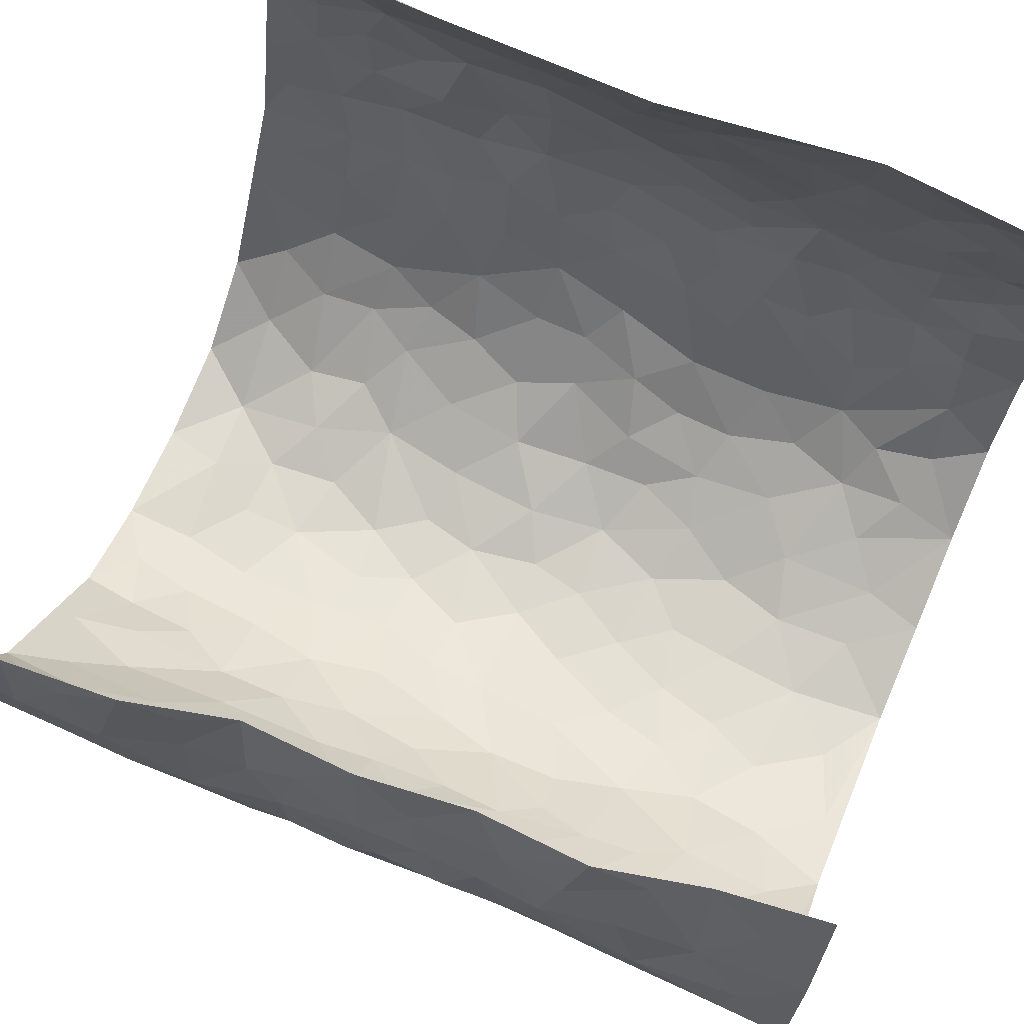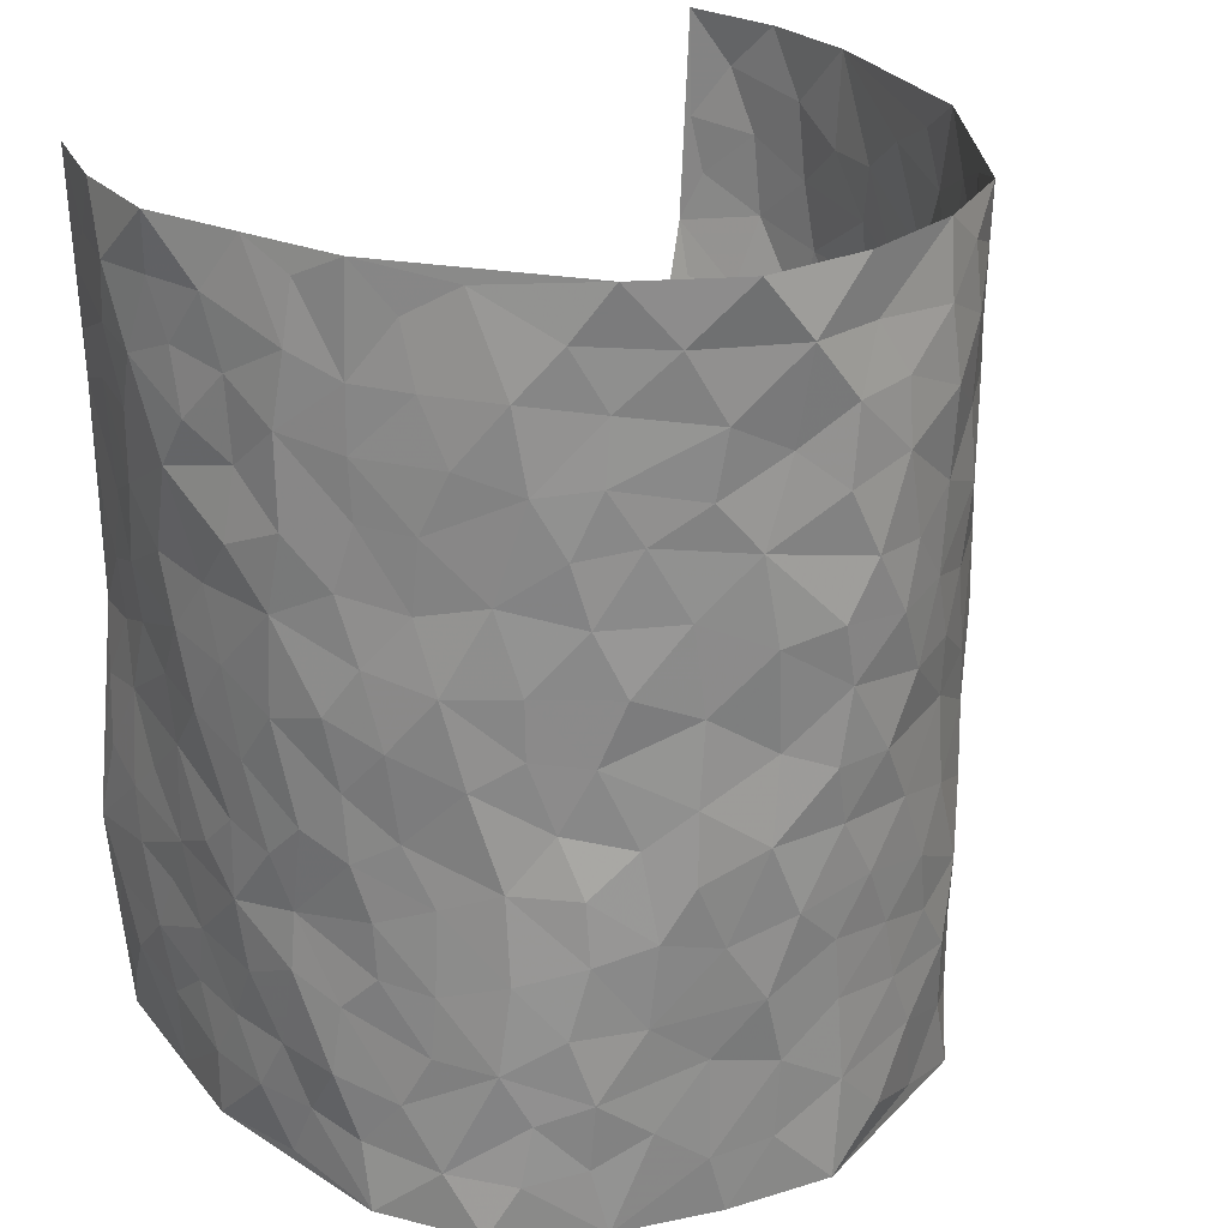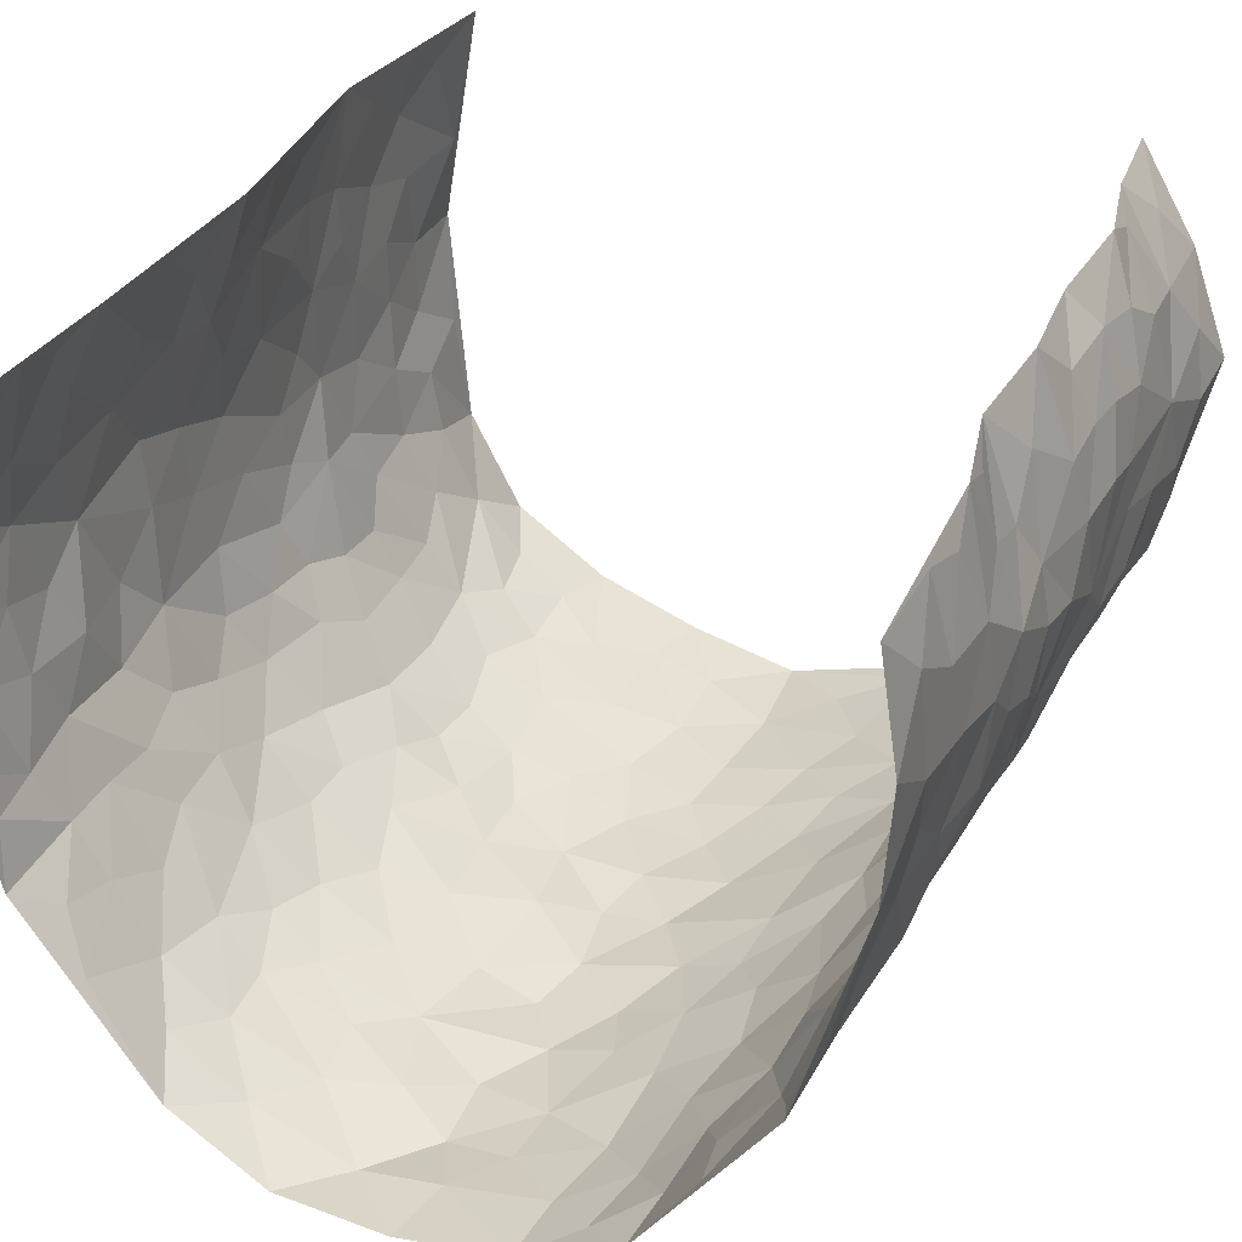
<metadata>
{"format":"obj","ext":"obj","renderer":"f3d","projection":"perspective","resolution":1024,"background":"white","views":[{"elev":76.5,"azim":-67.9,"up":"+Z"},{"elev":24.6,"azim":140.6,"up":"+Y"},{"elev":32.0,"azim":-156.6,"up":"+Z"}]}
</metadata>
<code>
v -0.3538 0.02093 0.4157
v -0.4309 1.012 0.4273
v 0.3782 0.00268 0.4277
v 0.3886 0.9992 0.4221
v -0.4496 0.4053 0.2505
v -0.3969 0.5158 0.4264
v -0.435 0.3715 0.3112
v -0.001771 -0.001127 -0.3102
v -0.3933 0.2664 0.4284
v -0.4132 0.3526 0.373
v -0.4572 0.01504 0.1918
v -0.3668 0.1449 0.4191
v -0.4403 0.3048 0.1644
v -0.4157 0.01697 0.3083
v -0.4399 0.3017 0.2959
v -0.3985 0.01064 -0.04861
v -0.3904 0.2048 0.4052
v -0.2673 0.1707 -0.2031
v -0.445 0.3344 0.2309
v -0.421 0.135 0.3151
v -0.3903 0.08083 0.37
v -0.4417 0.07822 0.2513
v -0.4466 0.139 0.1274
v -0.4526 0.08786 0.1796
v -0.4284 0.2212 0.3286
v -0.4204 0.2848 0.3636
v -0.4469 0.19 0.2243
v -0.4445 0.2218 0.1465
v -0.4342 0.5025 0.3162
v -0.3844 0.3908 0.4219
v -0.4392 1.008 0.1827
v -0.4031 0.2321 -0.00411
v 0.2504 0.1549 -0.2371
v -0.4172 0.7632 0.4267
v -0.3134 0.3983 -0.1516
v -0.4519 0.7647 0.2316
v -0.45 0.8431 0.2487
v -0.4076 0.452 0.03788
v -0.4179 0.6155 0.05265
v -0.3685 1.005 -0.05378
v -0.4101 0.7017 0.4021
v -0.4349 0.5732 0.1125
v -0.318 0.759 -0.1354
v -0.3912 0.2889 -0.02993
v -0.3729 0.2333 -0.07557
v -0.3914 0.1711 -0.04321
v -0.3543 0.6431 -0.08722
v -0.3117 0.5644 -0.1557
v 0.1634 0.4707 -0.2841
v -0.2941 0.2258 -0.1746
v -0.1953 0.6118 -0.2616
v -0.3175 0.6341 -0.151
v -0.2758 0.06148 -0.1948
v -0.4256 0.7205 0.07774
v -0.3366 0.2007 -0.1289
v -0.4219 0.6322 0.3184
v -0.03566 0.3462 -0.3134
v 0.06036 0.3362 -0.3163
v 0.2716 0.4489 -0.2075
v -0.09136 0.5502 -0.3111
v -0.1565 0.5562 -0.2835
v 0.09514 0.6271 -0.3151
v -0.4344 0.3575 0.08535
v -0.4455 0.5858 0.1988
v -0.4301 0.8233 0.4003
v -0.4164 0.1394 0.01754
v -0.3189 0.01775 -0.1437
v -0.4461 0.4791 0.2478
v -0.4285 0.1831 0.07332
v -0.4286 0.02938 0.07279
v -0.2384 0.004171 -0.2374
v -0.4357 0.09927 0.07128
v -0.4159 0.06309 0.005146
v -0.3628 0.04443 -0.09742
v -0.3702 0.1118 -0.08105
v -0.4258 0.7001 0.3383
v -0.4268 0.8876 0.4193
v -0.4477 0.521 0.1878
v 0.008129 0.995 -0.3288
v -0.4497 0.6874 0.2524
v -0.4097 0.3249 0.01885
v -0.3926 0.4697 -0.03044
v 0.009779 0.5686 -0.3271
v -0.04663 0.4808 -0.3195
v 0.006289 0.4172 -0.3173
v -0.1237 0.1274 -0.2889
v -0.4036 0.6792 0.02388
v -0.4161 0.5778 0.3634
v -0.4471 0.7027 0.181
v -0.3605 0.3046 -0.08265
v -0.4368 0.2786 0.08425
v -0.3776 0.6962 -0.03992
v -0.1622 0.4857 -0.2747
v -0.2406 0.4386 -0.2292
v -0.4343 0.6596 0.09669
v -0.01137 0.1142 -0.3087
v -0.3415 0.5161 -0.1154
v -0.2995 0.2932 -0.1687
v -0.2224 0.5057 -0.2437
v -0.1717 0.3829 -0.2728
v -0.389 0.6415 0.4211
v -0.4451 0.6341 0.1545
v -0.4368 0.5924 0.2627
v -0.3191 0.1156 -0.1544
v -0.391 0.5417 -0.0211
v -0.4399 0.4175 0.1356
v -0.127 0.324 -0.2938
v -0.1458 0.2497 -0.2825
v -0.3872 0.6199 -0.02483
v 0.1118 0.7257 -0.3099
v -0.002806 0.2122 -0.3086
v -0.07102 0.272 -0.3028
v 0.006703 0.2856 -0.3118
v -0.3526 0.3708 -0.1021
v -0.1922 0.1849 -0.2668
v -0.4302 0.4987 0.107
v -0.4075 0.3908 0.01249
v -0.3874 0.3999 -0.04954
v -0.2751 0.5274 -0.2018
v -0.2403 0.353 -0.2319
v -0.3077 0.4716 -0.1646
v -0.2175 0.273 -0.2535
v -0.0871 0.4103 -0.3056
v -0.4144 0.5412 0.0489
v -0.09107 0.1972 -0.2969
v -0.2065 0.09494 -0.2522
v -0.3364 0.2646 -0.1259
v -0.4123 0.4525 0.3766
v -0.4335 0.4347 0.3198
v 0.09542 0.4195 -0.3124
v 0.2025 0.2348 -0.2598
v 0.0836 0.5137 -0.3076
v 0.02264 0.485 -0.324
v 0.1656 0.3896 -0.2862
v 0.4184 0.4961 0.2408
v 0.2095 0.4309 -0.2545
v 0.2545 0.3113 -0.2351
v 0.1574 0.5641 -0.2848
v 0.1318 0.9933 -0.321
v -0.2621 0.6226 -0.2124
v 0.3485 0.877 -0.111
v 0.3804 0.996 -0.05495
v -0.1966 0.7819 -0.2639
v -0.05207 0.8623 -0.322
v -0.2849 0.3528 -0.1864
v -0.3627 0.5728 -0.07792
v -0.07536 0.0506 -0.2984
v -0.1545 0.02255 -0.2654
v 0.1193 -0.001661 -0.2821
v 0.01935 0.857 -0.3316
v -0.01275 0.6973 -0.3321
v 0.3604 0.1955 -0.1195
v 0.3117 0.2886 -0.1852
v 0.4237 0.5249 0.04019
v 0.4077 0.5453 -0.0255
v 0.3777 0.1339 -0.08988
v 0.4017 0.2264 -0.02648
v 0.3516 0.3603 -0.123
v 0.02682 0.6378 -0.3315
v -0.05609 0.6254 -0.3253
v -0.1378 0.729 -0.2955
v -0.08108 0.6916 -0.3154
v -0.0552 0.7895 -0.3245
v -0.1289 0.6322 -0.2973
v 0.02611 0.7717 -0.3312
v 0.2368 0.9935 -0.2546
v -0.01057 0.9237 -0.3196
v -0.2402 0.8484 -0.2317
v -0.1865 0.8805 -0.2786
v -0.2761 0.7843 -0.1991
v -0.2228 0.9997 -0.2531
v -0.212 0.6974 -0.2581
v -0.278 0.7036 -0.1956
v -0.1337 0.8289 -0.3068
v -0.1125 0.9973 -0.3066
v 0.2104 0.7422 -0.2614
v 0.1707 0.6635 -0.2815
v 0.2959 0.5924 -0.1917
v 0.2443 0.5201 -0.2329
v 0.2506 0.6624 -0.2338
v 0.3529 0.7416 -0.1126
v 0.3132 0.6804 -0.169
v 0.2665 0.7297 -0.2222
v 0.07643 0.9248 -0.3312
v 0.08242 0.8194 -0.3143
v 0.1483 0.8538 -0.3012
v 0.2371 0.869 -0.2443
v 0.2918 0.79 -0.1969
v 0.2229 0.5921 -0.2539
v -0.4472 0.8799 0.3317
v -0.4306 0.8267 0.1327
v -0.4477 0.7869 0.3193
v -0.4487 1.01 0.3054
v -0.445 0.9527 0.3718
v -0.4482 0.9327 0.2593
v -0.4336 0.8958 0.1837
v -0.4038 0.9377 0.05885
v -0.4186 0.8952 0.114
v -0.4415 0.7568 0.1363
v -0.4028 0.8225 0.01323
v -0.4204 0.7908 0.07324
v -0.378 0.908 -0.03181
v -0.321 0.8832 -0.1385
v -0.3878 0.9677 -1.827e-05
v -0.3551 0.8227 -0.07106
v -0.3468 0.942 -0.0944
v -0.2852 0.9764 -0.1721
v -0.38 0.7683 -0.02973
v -0.2708 0.9043 -0.1907
v -0.2329 0.9322 -0.2411
v 0.1567 0.781 -0.2924
v 0.2423 0.8004 -0.2431
v 0.1877 0.9285 -0.2837
v 0.3354 0.8091 -0.1395
v 0.3015 0.8772 -0.1851
v 0.3173 0.9789 -0.1434
v 0.2669 0.9334 -0.221
v 0.3529 0.945 -0.09387
v 0.3334 0.4916 -0.1511
v 0.2941 0.5265 -0.1907
v 0.3876 0.6023 -0.0624
v 0.3564 0.6621 -0.105
v 0.349 0.586 -0.1313
v 0.3229 0.1889 -0.178
v 0.3868 0.3335 -0.06528
v 0.3791 0.5208 -0.08538
v 0.3116 0.3864 -0.1778
v -0.1165 0.9137 -0.3092
v -0.1701 0.958 -0.2837
v 0.298 0.1314 -0.1986
v 0.4098 0.01356 0.06174
v 0.1968 0.3304 -0.2677
v 0.2567 0.3828 -0.2307
v 0.4186 0.2467 0.03256
v 0.443 0.9961 0.1829
v 0.4005 0.2506 0.4296
v 0.3856 0.8099 -0.05289
v 0.4303 0.486 0.1678
v 0.3833 0.7446 -0.05543
v 0.3758 0.5002 0.4244
v 0.4275 0.2924 0.1185
v 0.3982 0.4666 -0.03879
v 0.421 0.3097 0.2276
v 0.4156 0.4141 0.01046
v 0.3978 0.000709 -0.06111
v 0.09164 0.2481 -0.3064
v 0.3961 0.07577 -0.04422
v 0.1346 0.3153 -0.2931
v 0.3562 0.2657 -0.1236
v 0.4134 0.2649 0.3244
v 0.4269 0.4603 0.09047
v 0.4064 0.08118 0.02808
v 0.369 0.4246 -0.09222
v 0.4229 0.3703 0.05637
v 0.2723 0.2306 -0.2228
v 0.3847 0.2704 -0.06812
v 0.2514 0.07609 -0.2291
v 0.3382 0.000617 -0.1701
v 0.2354 -0.0007148 -0.2394
v 0.1953 0.1116 -0.26
v 0.06797 0.1658 -0.3032
v 0.1419 0.1862 -0.2802
v 0.416 0.1464 0.06171
v 0.4192 0.422 0.2259
v 0.4206 0.2198 0.1982
v 0.4211 0.0796 0.1001
v 0.4265 0.3832 0.1184
v 0.4273 0.3378 0.1675
v 0.41 0.326 0.3359
v 0.4299 0.5664 0.1955
v 0.4203 0.1444 0.1418
v 0.4184 0.149 0.2139
v 0.4114 0.3669 0.2894
v 0.4011 0.3501 0.3925
v 0.403 0.4383 0.3348
v 0.4125 0.3117 0.03251
v 0.4145 0.1054 0.2715
v 0.3096 0.0616 -0.1925
v 0.3593 0.06725 -0.1307
v 0.06981 0.07408 -0.2978
v 0.14 0.06853 -0.2799
v 0.3797 0.7505 0.4231
v 0.4214 0.07833 0.1821
v 0.4242 0.2142 0.1045
v 0.3888 0.4251 0.4091
v 0.3945 0.5089 0.3545
v 0.4166 0.2495 0.2587
v 0.4093 0.1469 -0.0183
v 0.4199 0.0007969 0.1848
v 0.397 0.3928 -0.04575
v 0.3962 0.06367 0.3907
v 0.3897 0.1265 0.4284
v 0.4179 0.1796 0.2913
v 0.4105 0.1239 0.3502
v 0.4046 0.009055 0.2795
v 0.4051 0.1881 0.3886
v 0.4286 0.5543 0.1154
v 0.4269 0.6315 0.1417
v 0.4225 0.6343 0.03428
v 0.4232 0.6908 0.2767
v 0.4216 0.7693 0.08183
v 0.3847 0.6252 0.4032
v 0.4297 0.6406 0.2181
v 0.4115 0.5947 0.3048
v 0.4378 0.742 0.1837
v 0.4091 0.5301 0.2952
v 0.3951 0.574 0.3642
v 0.4017 0.6593 0.3401
v 0.4326 0.6906 0.08894
v 0.4185 0.7221 0.01472
v 0.3958 0.6727 -0.03703
v 0.4243 0.8514 0.3036
v 0.4346 0.8691 0.1625
v 0.4303 0.7756 0.2627
v 0.4057 0.7778 0.3454
v 0.4398 0.8426 0.2314
v 0.3853 0.8748 0.4199
v 0.4367 0.8003 0.1438
v 0.3922 0.8117 0.4005
v 0.4372 0.9296 0.192
v 0.4278 0.9979 0.3052
v 0.4128 0.9964 0.06385
v 0.4383 0.9246 0.2723
v 0.41 0.9278 0.3549
v 0.4295 0.9324 0.1115
v 0.4087 0.8998 0.008212
v 0.3839 0.879 -0.05213
v 0.3993 0.9677 0.003756
v 0.4164 0.8202 0.02012
v 0.424 0.8588 0.08672
f 29 6 128
f 12 21 20
f 26 10 9
f 55 45 46
f 27 19 15
f 26 9 17
f 101 6 88
f 12 1 21
f 7 15 19
f 125 86 96
f 84 123 85
f 129 29 128
f 25 27 15
f 12 20 17
f 73 75 66
f 22 14 11
f 26 17 25
f 9 12 17
f 25 15 26
f 5 129 7
f 52 146 48
f 55 18 50
f 7 19 5
f 20 27 25
f 124 82 105
f 41 76 34
f 20 14 22
f 14 20 21
f 14 21 1
f 24 22 11
f 24 27 22
f 72 66 69
f 69 32 91
f 70 24 11
f 24 23 27
f 17 20 25
f 27 20 22
f 10 15 7
f 10 26 15
f 23 28 27
f 27 13 19
f 28 23 69
f 13 27 28
f 119 121 94
f 10 7 129
f 6 30 128
f 9 10 30
f 36 192 80
f 80 102 89
f 118 81 44
f 64 103 78
f 115 126 86
f 45 32 46
f 91 63 13
f 129 68 29
f 95 87 54
f 95 54 199
f 202 40 204
f 82 97 105
f 29 88 6
f 18 55 104
f 148 126 71
f 38 82 124
f 50 18 122
f 117 82 38
f 5 19 106
f 82 117 118
f 80 64 102
f 127 45 55
f 194 77 190
f 98 35 114
f 39 124 105
f 127 50 98
f 106 19 13
f 66 75 46
f 39 95 42
f 63 117 38
f 95 89 102
f 101 56 76
f 51 140 99
f 18 53 126
f 62 83 132
f 45 127 90
f 112 113 57
f 103 29 68
f 130 85 58
f 109 39 105
f 35 94 121
f 113 246 58
f 151 165 163
f 120 100 94
f 114 127 98
f 192 190 65
f 95 39 87
f 36 191 37
f 67 104 74
f 56 101 88
f 13 63 106
f 192 34 76
f 268 241 243
f 108 115 125
f 93 84 60
f 133 84 85
f 156 288 157
f 101 76 41
f 80 103 64
f 105 97 146
f 99 61 51
f 92 109 47
f 125 96 111
f 158 227 153
f 75 104 55
f 69 66 32
f 81 91 32
f 106 78 68
f 42 64 78
f 77 34 65
f 24 70 72
f 75 73 16
f 16 71 67
f 2 34 77
f 13 28 91
f 103 56 88
f 56 80 76
f 72 69 23
f 11 16 70
f 16 73 70
f 16 67 74
f 115 18 126
f 24 72 23
f 73 72 70
f 16 74 75
f 72 73 66
f 32 45 44
f 84 83 60
f 66 46 32
f 78 106 116
f 117 63 81
f 67 53 104
f 103 68 78
f 69 91 28
f 36 80 89
f 106 38 116
f 106 68 5
f 81 118 117
f 62 132 138
f 32 44 81
f 53 67 71
f 57 58 85
f 123 100 107
f 93 60 61
f 33 230 224
f 8 96 147
f 132 133 130
f 140 48 119
f 93 100 123
f 122 98 50
f 164 60 160
f 53 71 126
f 125 112 108
f 193 194 195
f 75 55 46
f 63 91 81
f 56 103 80
f 196 198 31
f 18 104 53
f 121 48 97
f 38 106 63
f 118 97 82
f 97 35 121
f 51 172 140
f 130 134 49
f 87 39 109
f 288 252 263
f 97 114 35
f 47 43 92
f 57 113 58
f 248 130 58
f 34 101 41
f 114 90 127
f 116 124 42
f 145 94 35
f 118 114 97
f 167 79 175
f 98 145 35
f 85 123 57
f 43 47 52
f 199 36 89
f 42 78 116
f 159 83 62
f 88 29 103
f 74 104 75
f 118 44 90
f 173 140 172
f 42 95 102
f 190 192 37
f 65 190 77
f 89 95 199
f 125 111 112
f 92 87 109
f 18 115 122
f 177 180 176
f 112 57 107
f 109 105 146
f 93 94 100
f 285 286 275
f 96 86 147
f 137 232 131
f 57 123 107
f 87 92 208
f 49 134 136
f 132 130 49
f 161 164 162
f 50 127 55
f 122 108 107
f 122 107 100
f 48 140 52
f 118 90 114
f 99 119 94
f 123 84 93
f 36 37 192
f 48 121 119
f 120 122 100
f 39 42 124
f 38 124 116
f 248 58 246
f 44 45 90
f 98 122 120
f 146 52 47
f 94 93 99
f 168 209 170
f 212 183 188
f 202 197 200
f 42 102 64
f 107 108 112
f 99 93 61
f 8 280 96
f 112 111 113
f 125 115 86
f 115 108 122
f 128 30 10
f 5 68 129
f 10 129 128
f 132 49 138
f 83 84 133
f 130 133 85
f 83 133 132
f 248 134 130
f 156 152 224
f 151 110 165
f 212 186 211
f 153 224 249
f 254 251 244
f 246 261 262
f 225 158 249
f 49 136 179
f 185 184 150
f 214 188 181
f 181 188 182
f 161 163 174
f 143 170 172
f 110 211 185
f 184 79 167
f 174 228 169
f 62 110 159
f 163 150 144
f 210 169 229
f 170 143 168
f 176 211 110
f 98 120 145
f 94 145 120
f 48 146 97
f 109 146 47
f 148 86 126
f 147 86 148
f 71 8 148
f 8 147 148
f 244 276 254
f 232 136 134
f 174 143 161
f 60 83 160
f 163 162 151
f 159 160 83
f 261 281 262
f 259 281 149
f 219 220 59
f 246 113 111
f 33 255 131
f 157 256 152
f 137 255 153
f 230 278 279
f 262 260 33
f 154 155 242
f 131 255 137
f 248 131 232
f 281 280 149
f 259 258 278
f 220 179 59
f 159 151 160
f 162 160 151
f 164 61 60
f 228 174 144
f 144 174 163
f 159 110 151
f 161 172 164
f 186 184 185
f 161 162 163
f 61 164 51
f 160 162 164
f 187 217 213
f 150 163 165
f 205 202 200
f 79 184 139
f 170 43 173
f 174 169 143
f 161 143 172
f 167 144 150
f 176 180 183
f 172 170 173
f 223 226 221
f 185 150 165
f 99 140 119
f 207 206 203
f 172 51 164
f 43 52 173
f 173 52 140
f 167 175 228
f 228 229 169
f 210 168 169
f 177 110 62
f 189 138 179
f 62 138 177
f 136 232 233
f 181 182 222
f 150 184 167
f 178 180 189
f 49 179 138
f 177 138 189
f 180 178 182
f 178 179 220
f 307 308 304
f 222 223 221
f 215 187 188
f 176 183 212
f 187 213 186
f 214 215 188
f 185 211 186
f 237 181 239
f 182 188 183
f 110 185 165
f 216 215 141
f 211 176 212
f 182 183 180
f 176 110 177
f 213 184 186
f 178 189 179
f 177 189 180
f 195 190 37
f 197 198 200
f 195 194 190
f 34 192 65
f 80 192 76
f 37 196 195
f 194 2 77
f 193 2 194
f 196 37 191
f 31 193 195
f 198 196 191
f 31 195 196
f 199 201 191
f 197 204 31
f 198 191 201
f 31 198 197
f 201 199 54
f 36 199 191
f 54 208 201
f 208 43 205
f 208 54 87
f 198 201 200
f 206 205 203
f 43 170 203
f 210 207 209
f 40 202 206
f 31 204 40
f 197 202 204
f 208 205 200
f 43 203 205
f 205 206 202
f 203 209 207
f 171 40 207
f 40 206 207
f 208 200 201
f 43 208 92
f 170 209 203
f 168 143 169
f 207 210 171
f 168 210 209
f 188 187 212
f 212 187 186
f 166 139 213
f 184 213 139
f 237 214 181
f 215 214 141
f 216 141 218
f 213 217 166
f 142 166 216
f 217 216 166
f 187 215 217
f 216 217 215
f 237 141 214
f 142 216 218
f 223 222 182
f 179 136 59
f 223 220 219
f 267 238 251
f 237 327 141
f 223 182 178
f 158 290 253
f 220 223 178
f 59 233 227
f 233 59 136
f 248 246 131
f 153 249 158
f 251 254 267
f 223 219 226
f 111 261 246
f 297 251 238
f 276 256 157
f 167 228 144
f 229 228 175
f 175 171 229
f 229 171 210
f 260 257 33
f 265 271 272
f 266 289 283
f 269 243 250
f 249 224 152
f 266 283 271
f 227 233 137
f 253 227 158
f 325 313 320
f 135 264 275
f 310 329 239
f 270 298 297
f 249 256 225
f 275 273 269
f 311 222 221
f 155 154 299
f 234 276 157
f 310 311 299
f 222 239 181
f 221 226 155
f 266 263 252
f 242 290 244
f 264 273 275
f 273 264 243
f 242 244 154
f 276 290 225
f 288 234 157
f 240 282 302
f 275 286 306
f 225 290 158
f 234 263 284
f 241 254 276
f 233 232 137
f 137 153 227
f 264 135 238
f 244 251 154
f 260 259 257
f 227 253 219
f 33 224 255
f 154 297 299
f 240 302 307
f 297 154 251
f 264 268 243
f 253 226 219
f 271 284 263
f 277 294 293
f 290 242 253
f 241 234 284
f 59 227 219
f 242 155 226
f 252 245 231
f 157 152 156
f 257 230 33
f 152 256 249
f 278 230 257
f 262 33 131
f 224 153 255
f 259 278 257
f 134 248 232
f 230 279 224
f 96 261 111
f 261 96 280
f 280 281 261
f 246 262 131
f 252 247 245
f 268 267 241
f 283 277 272
f 288 247 252
f 275 274 285
f 295 291 294
f 267 268 264
f 263 234 288
f 309 310 299
f 290 276 244
f 283 272 271
f 267 254 241
f 265 243 241
f 236 240 285
f 297 238 270
f 303 305 298
f 241 276 234
f 221 155 299
f 272 277 293
f 250 243 287
f 286 285 240
f 284 271 265
f 271 263 266
f 295 3 291
f 225 256 276
f 241 284 265
f 289 266 231
f 3 292 291
f 321 235 323
f 293 294 296
f 279 278 258
f 245 279 258
f 279 156 224
f 260 281 259
f 280 8 149
f 262 281 260
f 231 266 252
f 267 264 238
f 306 304 270
f 283 289 295
f 243 269 273
f 236 269 250
f 294 292 296
f 274 236 285
f 269 274 275
f 250 287 293
f 245 289 231
f 236 274 269
f 156 279 247
f 242 226 253
f 247 279 245
f 243 265 287
f 288 156 247
f 265 272 293
f 296 292 236
f 293 287 265
f 295 294 277
f 277 283 295
f 236 250 296
f 289 3 295
f 292 294 291
f 293 296 250
f 300 304 308
f 325 320 235
f 329 330 326
f 270 304 303
f 270 303 298
f 309 305 301
f 135 306 270
f 299 297 298
f 298 309 299
f 238 135 270
f 300 314 305
f 303 300 305
f 304 306 307
f 300 303 304
f 282 319 315
f 322 325 235
f 275 306 135
f 307 306 286
f 240 307 286
f 308 307 302
f 302 282 308
f 308 282 315
f 305 309 298
f 310 309 301
f 310 301 329
f 310 239 311
f 222 311 239
f 299 311 221
f 319 312 315
f 312 323 316
f 301 305 318
f 305 314 316
f 300 308 315
f 316 314 312
f 312 314 315
f 315 314 300
f 323 312 324
f 316 313 318
f 282 4 317
f 330 313 325
f 4 321 324
f 235 320 323
f 282 317 319
f 312 319 317
f 326 325 322
f 316 320 313
f 316 318 305
f 142 218 327
f 327 218 141
f 316 323 320
f 324 312 317
f 4 324 317
f 321 323 324
f 318 313 330
f 328 326 322
f 326 327 329
f 329 327 237
f 326 328 327
f 322 142 328
f 327 328 142
f 329 237 239
f 301 318 330
f 326 330 325
f 330 329 301

</code>
